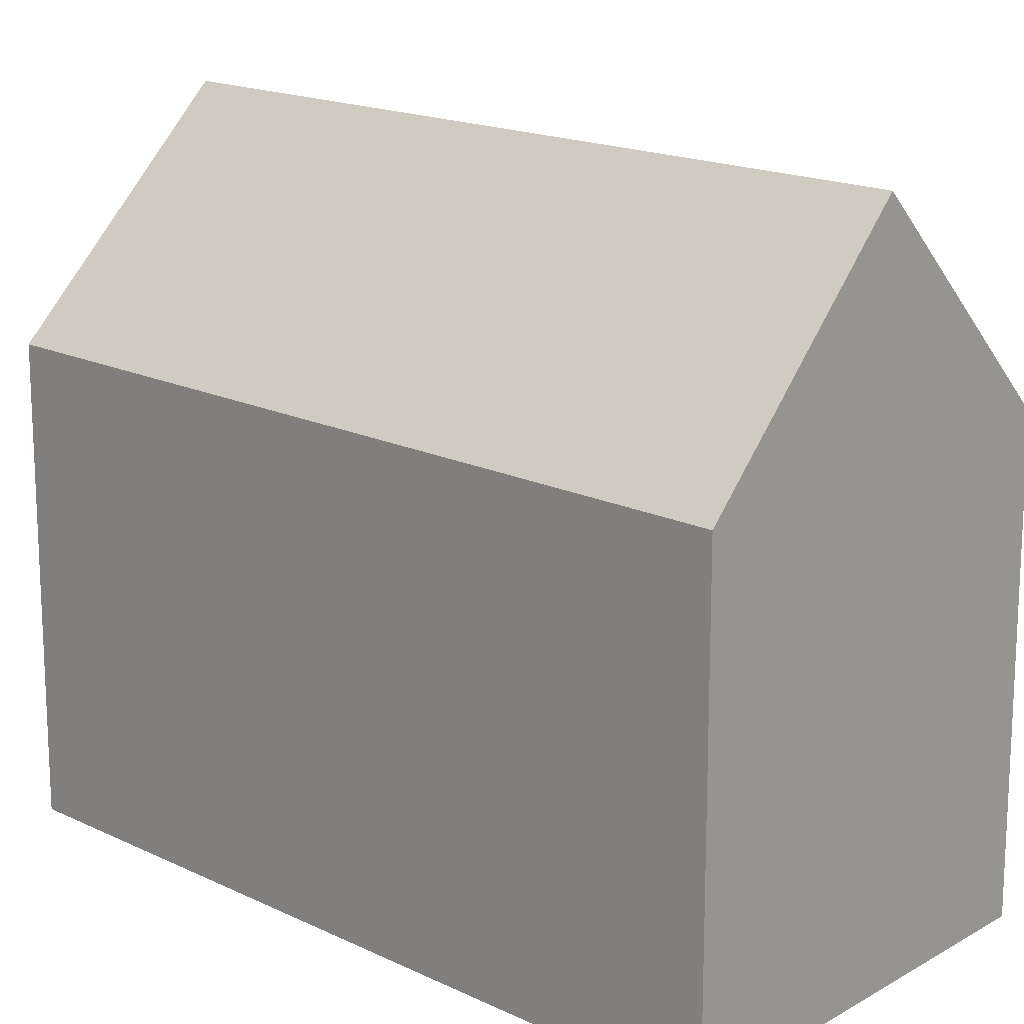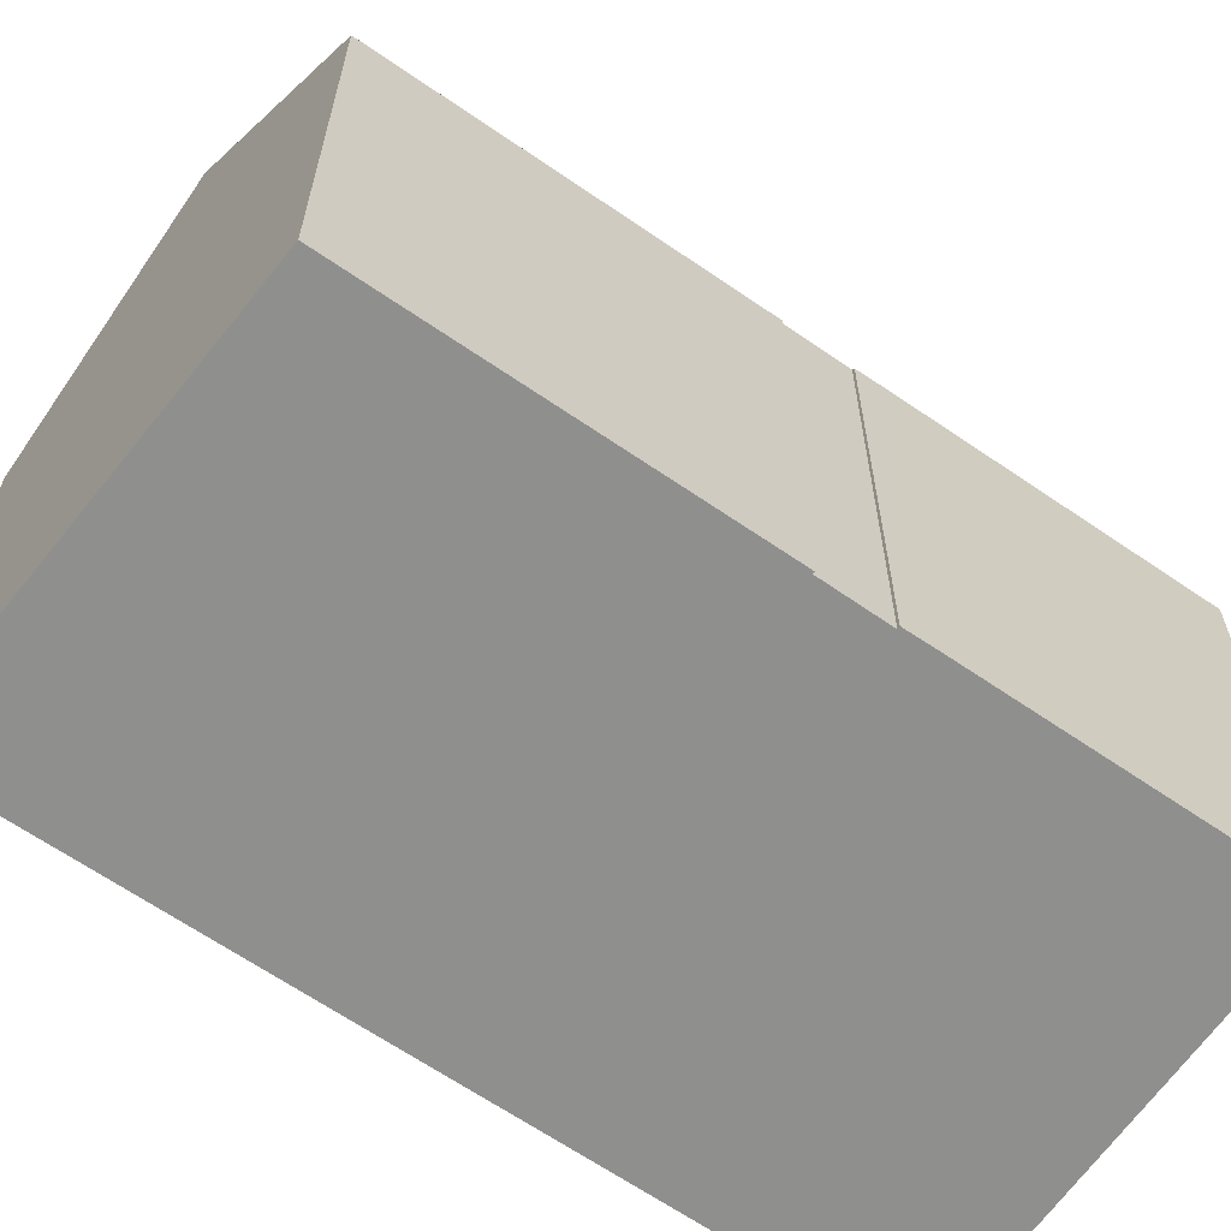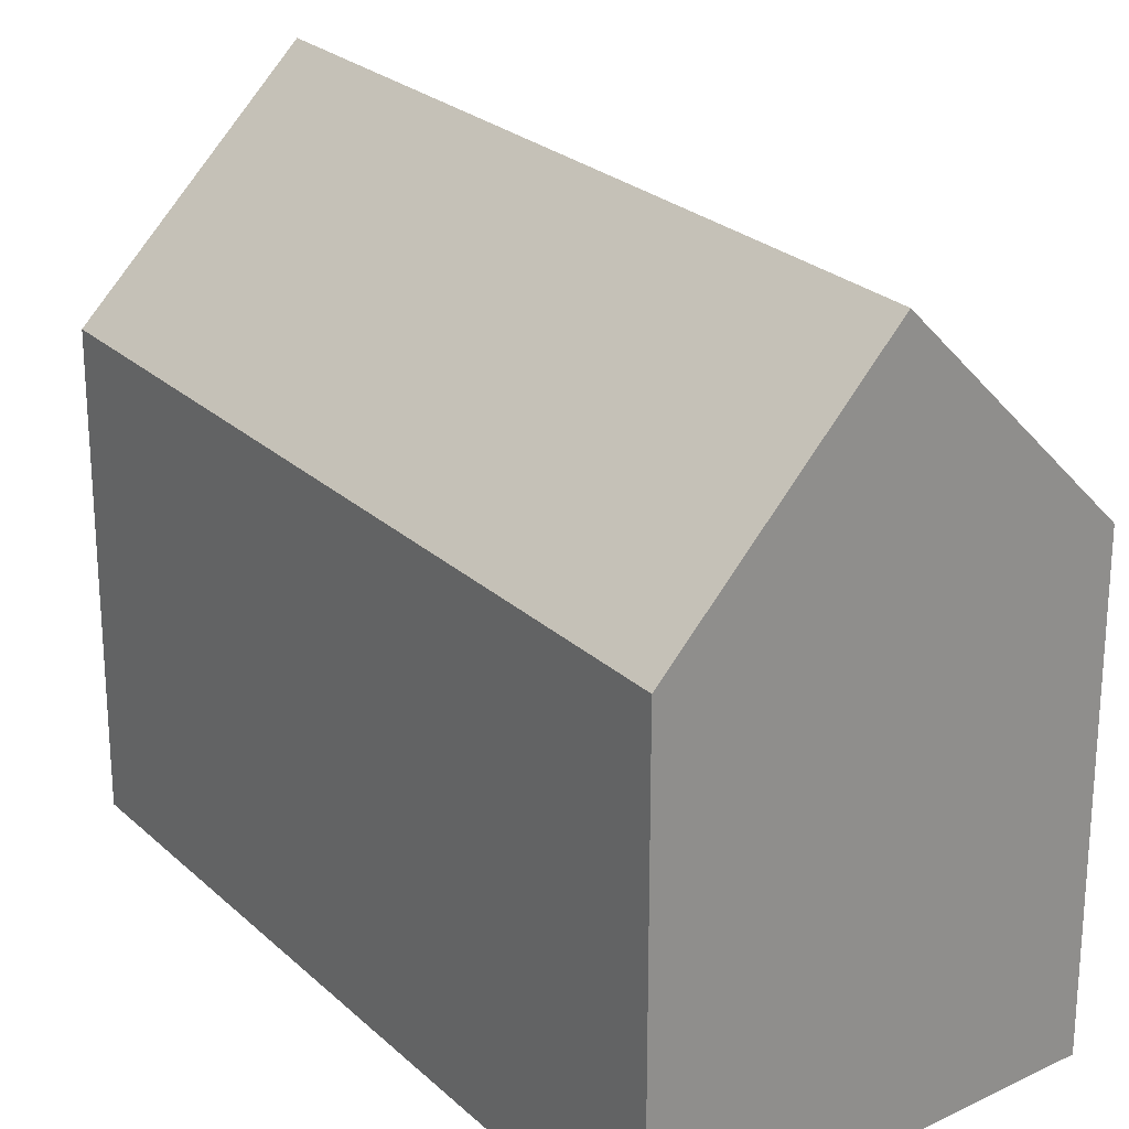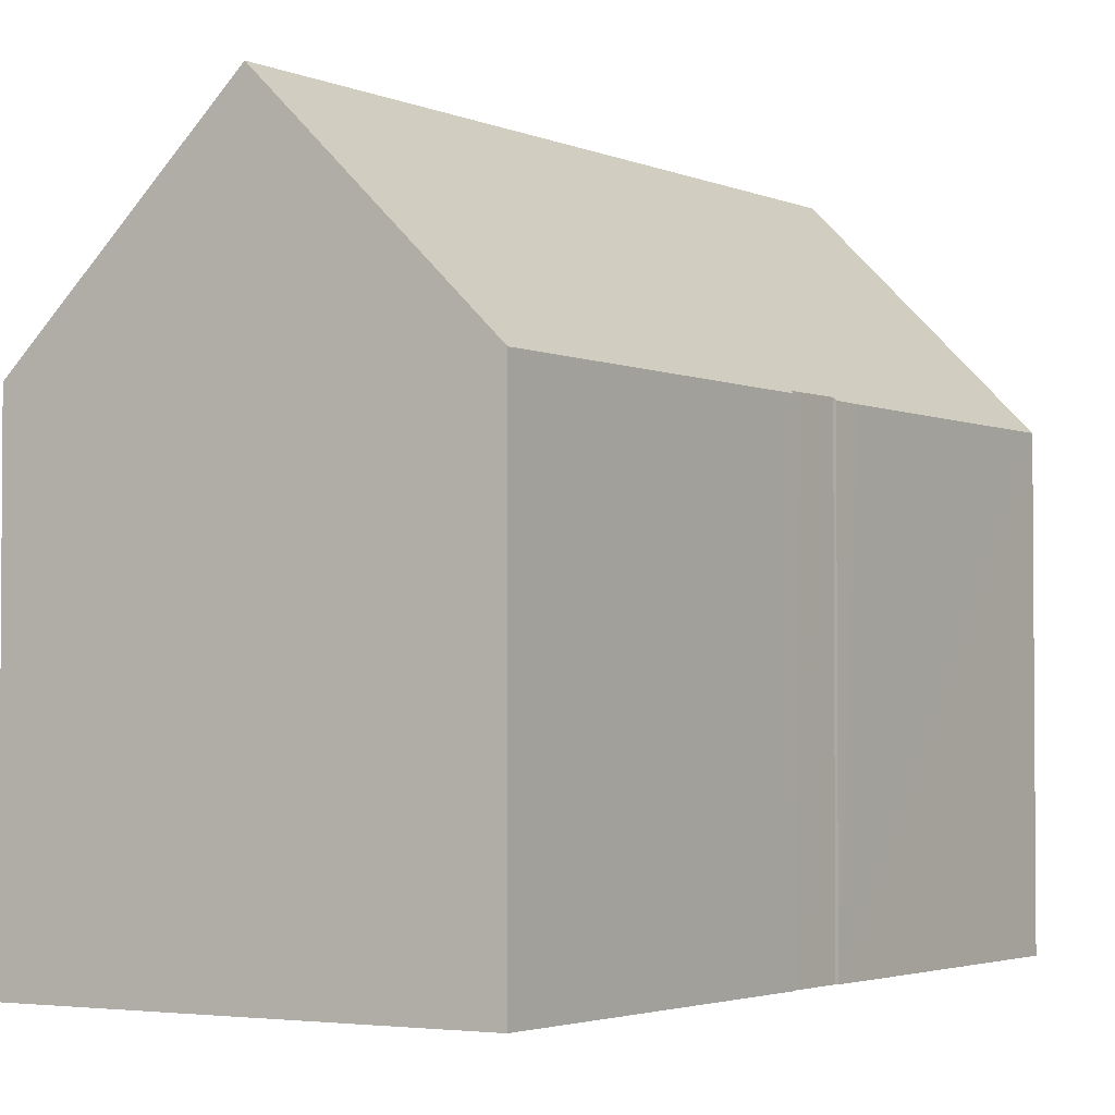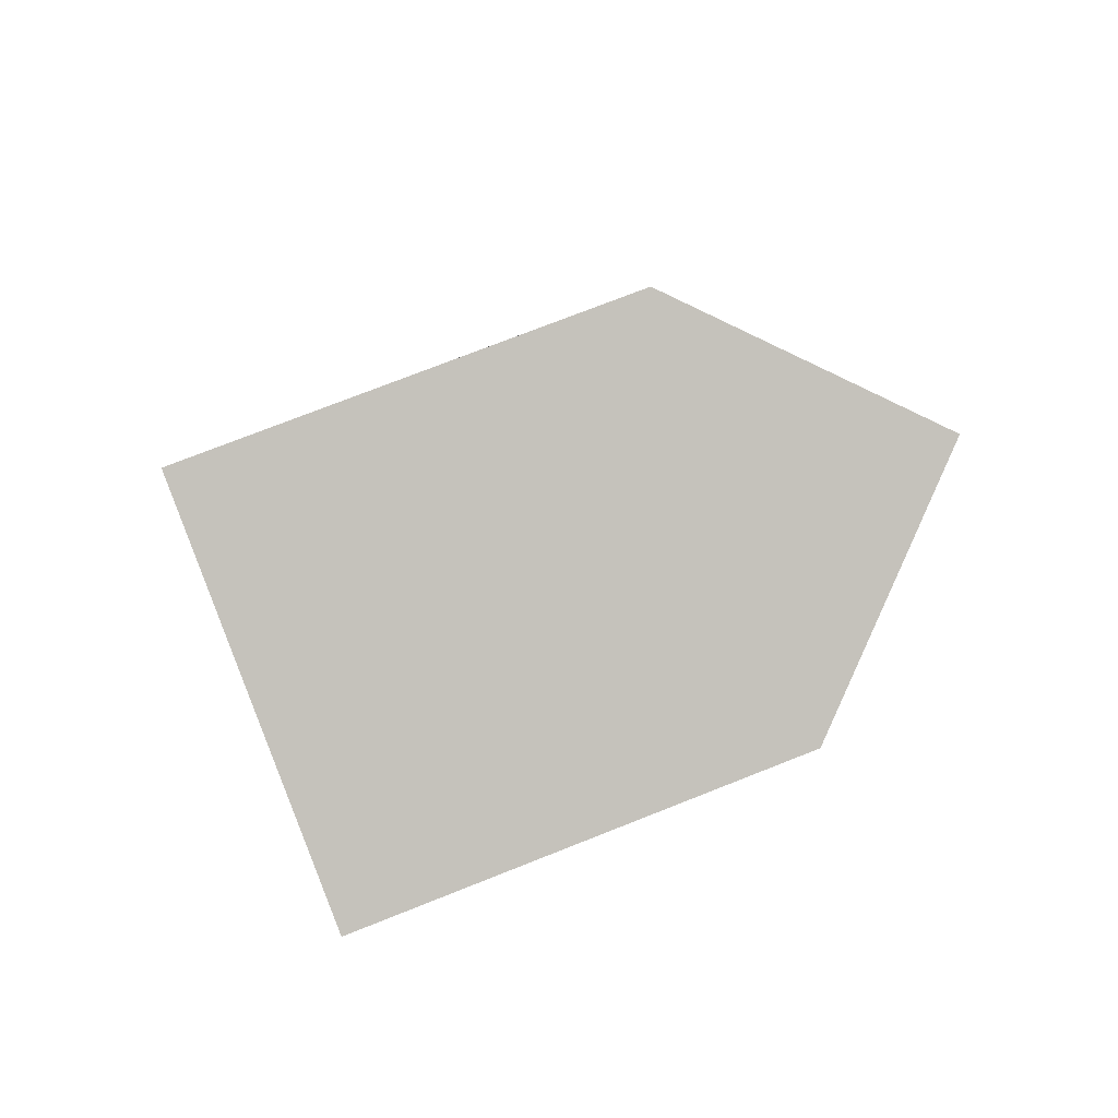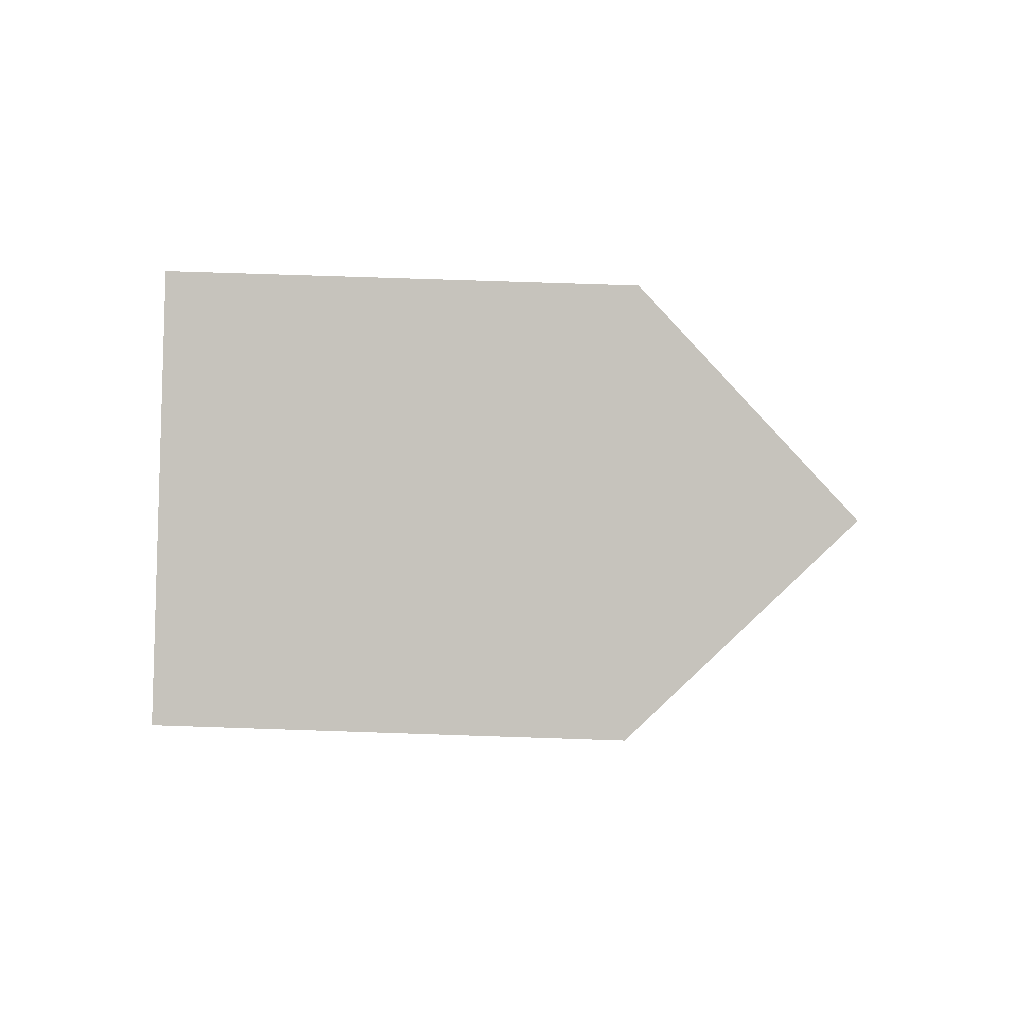
<metadata>
{"format":"obj","ext":"obj","renderer":"f3d","projection":"perspective","resolution":1024,"background":"white","views":[{"elev":16.8,"azim":153.1,"up":"+Y"},{"elev":-65.3,"azim":-106.1,"up":"+Y"},{"elev":24.7,"azim":164.2,"up":"+Y"},{"elev":-2.7,"azim":-127.0,"up":"+Y"},{"elev":74.2,"azim":68.4,"up":"+Z"},{"elev":71.7,"azim":91.9,"up":"+Z"}]}
</metadata>
<code>
v  15.33 10.51 14.04
v  4.642 15.5 -1.922
v  10.57 15.5 15.68
v  9.304 10.51 -3.852
v  2.833 10.57 8.286
v  2.53 10.52 7.544
v  2.785 10.52 8.303
v  0 10.53 6.447e-16
v  2.88 10.57 8.422
v  3.261 10.58 9.529
v  3.326 10.58 9.719
v  3.515 10.51 10.51
v  5.799 10.49 17.33
v  3.268 10.52 9.739
v  0 0 0
v  2.785 -5.084e-16 8.303
v  2.53 -4.619e-16 7.544
v  2.833 -5.074e-16 8.286
v  2.88 -5.157e-16 8.422
v  3.326 -5.951e-16 9.719
v  3.261 -5.835e-16 9.529
v  3.268 -5.963e-16 9.739
v  5.799 -1.061e-15 17.33
v  3.515 -6.433e-16 10.51
v  15.33 -8.596e-16 14.04
v  10.57 -9.603e-16 15.68
v  4.642 1.177e-16 -1.922
v  9.304 2.359e-16 -3.852
g defaultobject
f 1 2 3
f 2 1 4
f 5 6 7
f 2 8 3
f 6 3 8
f 5 3 6
f 9 3 5
f 10 3 9
f 11 3 10
f 12 3 11
f 13 3 12
f 11 14 12
f 15 6 8
f 6 15 7
f 7 15 16
f 16 15 17
f 18 9 5
f 9 18 10
f 10 18 11
f 11 18 19
f 11 19 20
f 20 19 21
f 22 12 14
f 12 22 13
f 13 22 23
f 23 22 24
f 7 18 5
f 18 7 16
f 13 1 3
f 1 13 23
f 1 23 25
f 25 23 26
f 20 14 11
f 14 20 22
f 4 8 2
f 8 4 15
f 15 4 27
f 27 4 28
f 25 4 1
f 4 25 28
f 22 20 24
f 26 28 25
f 28 26 23
f 28 23 24
f 28 24 20
f 28 20 21
f 28 21 19
f 28 19 18
f 28 18 16
f 28 16 17
f 28 17 15
f 28 15 27

</code>
